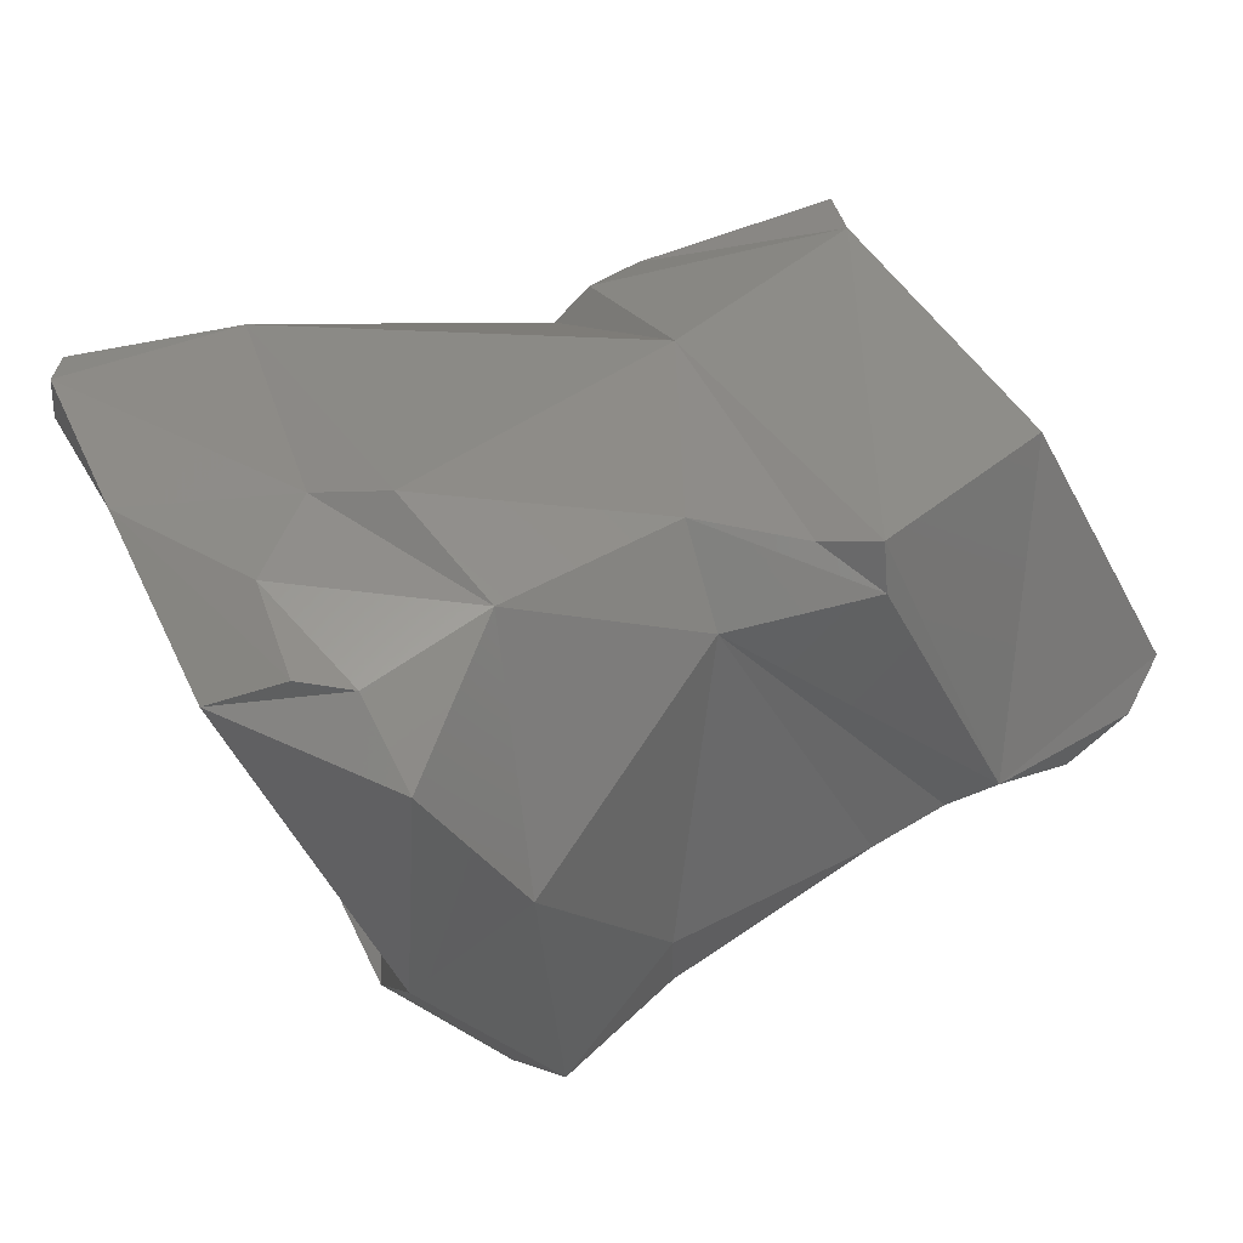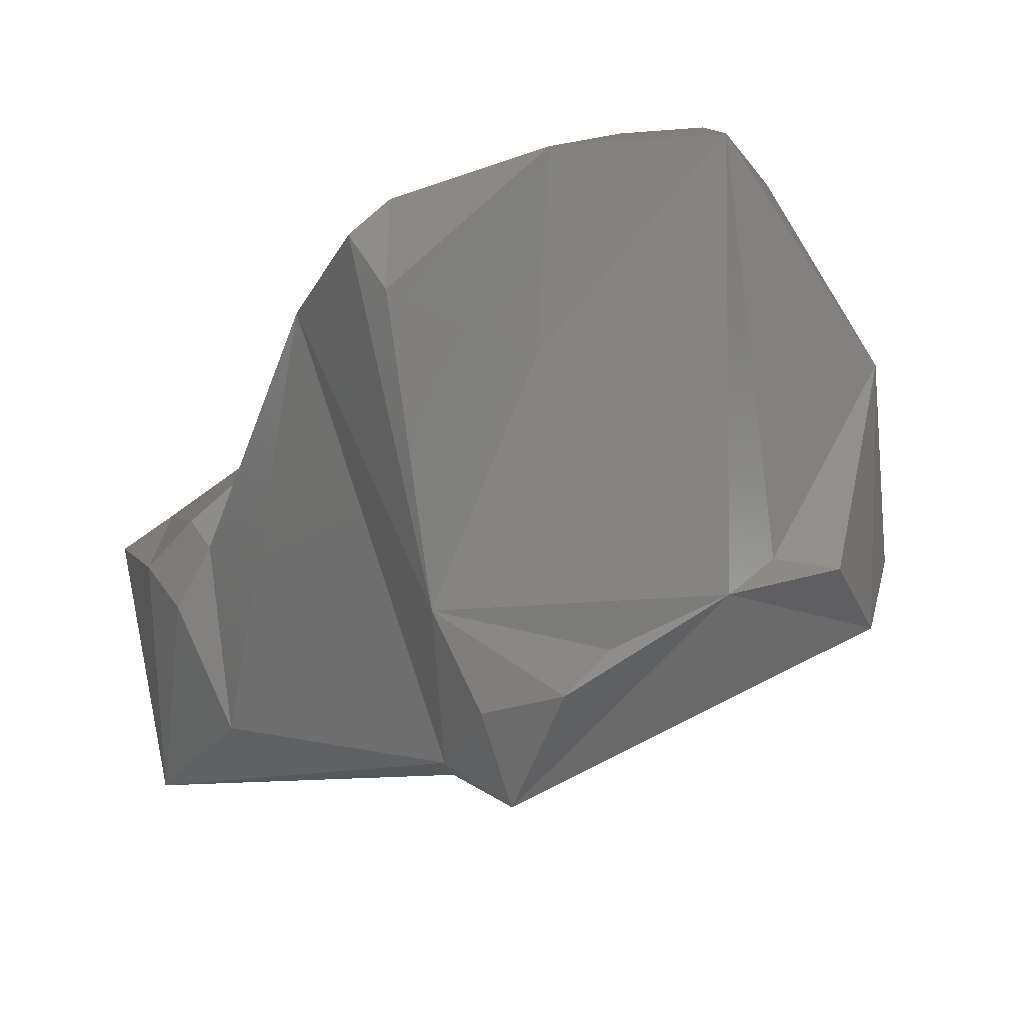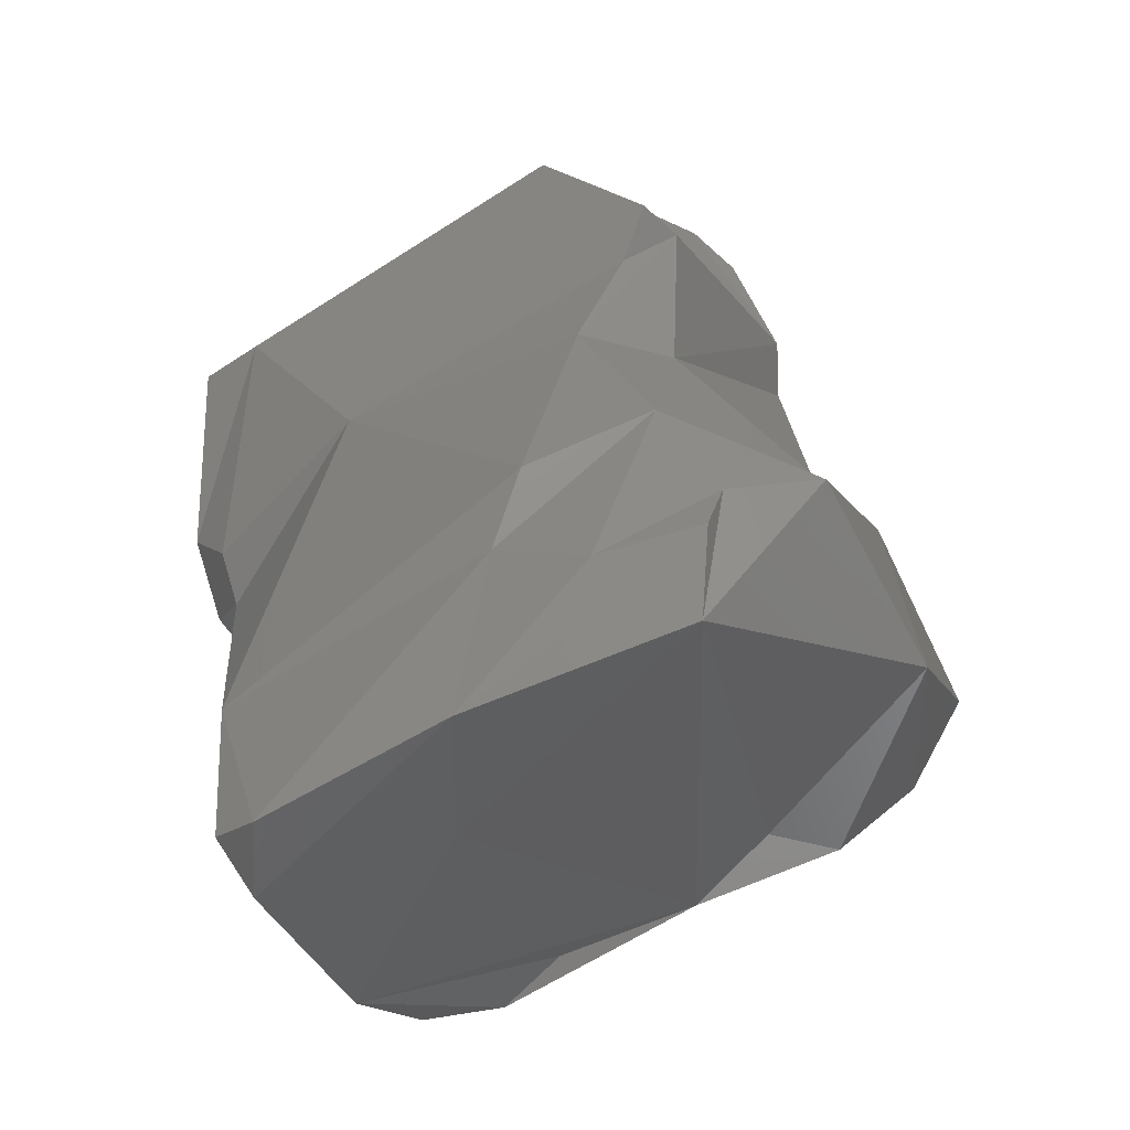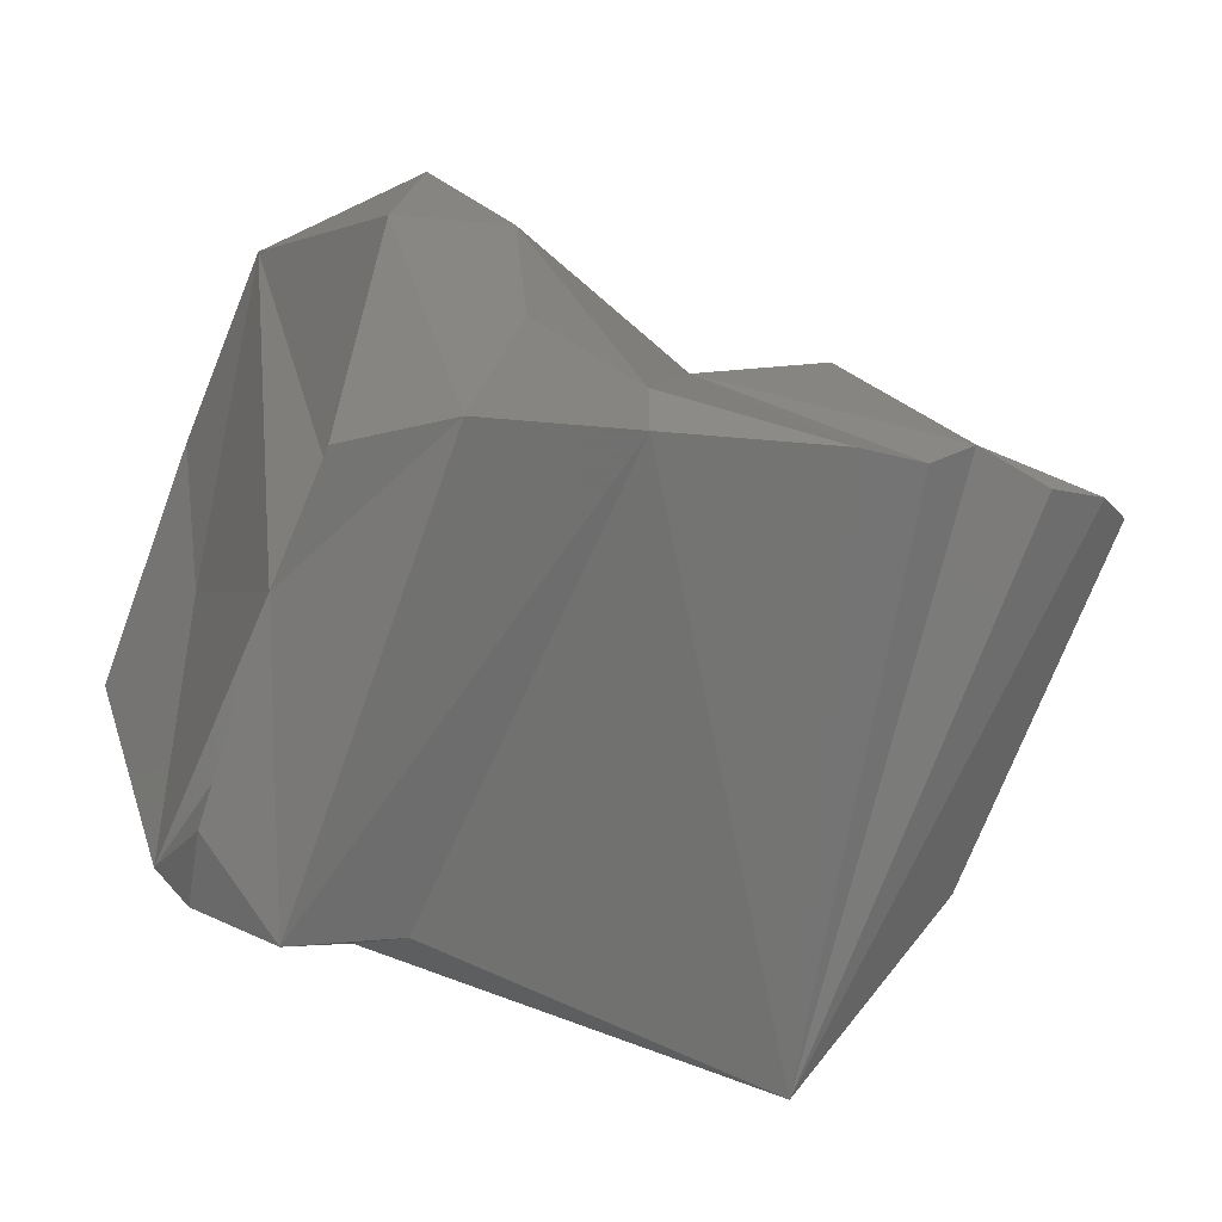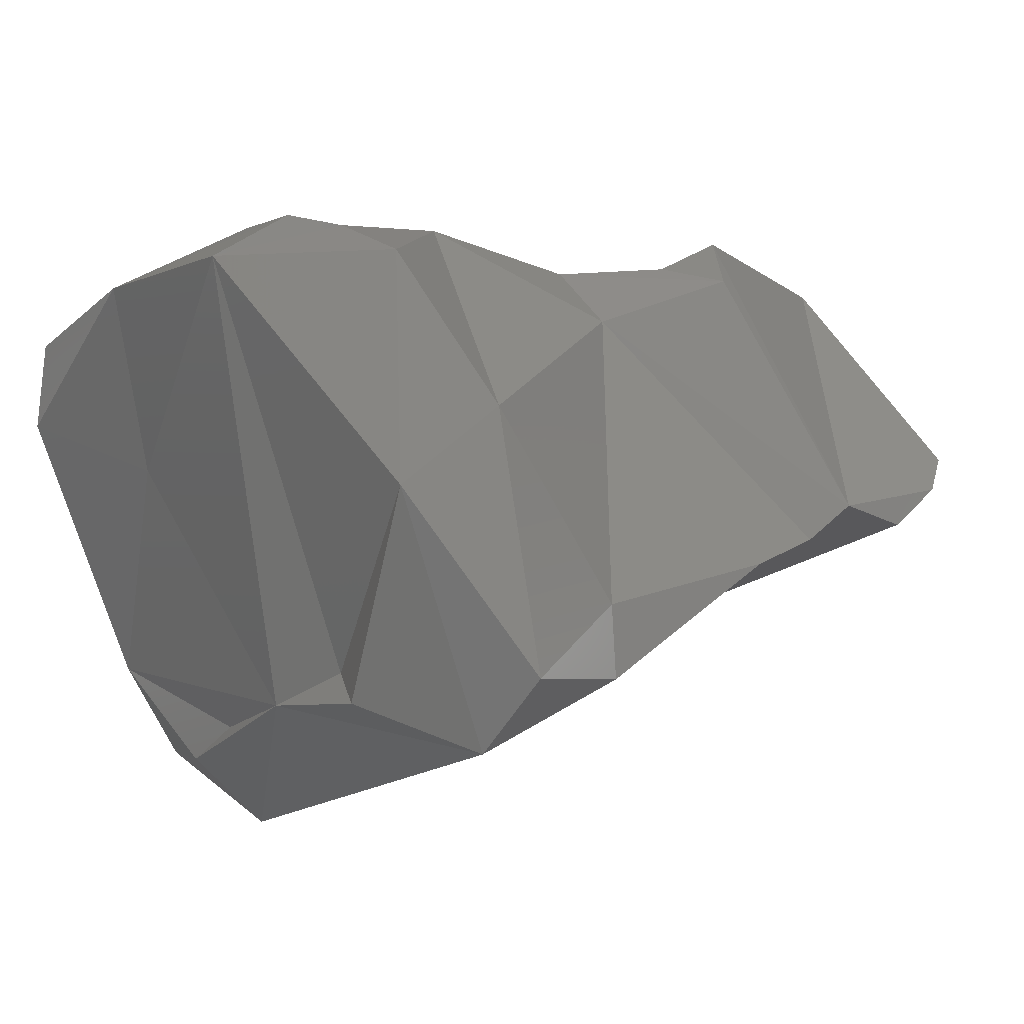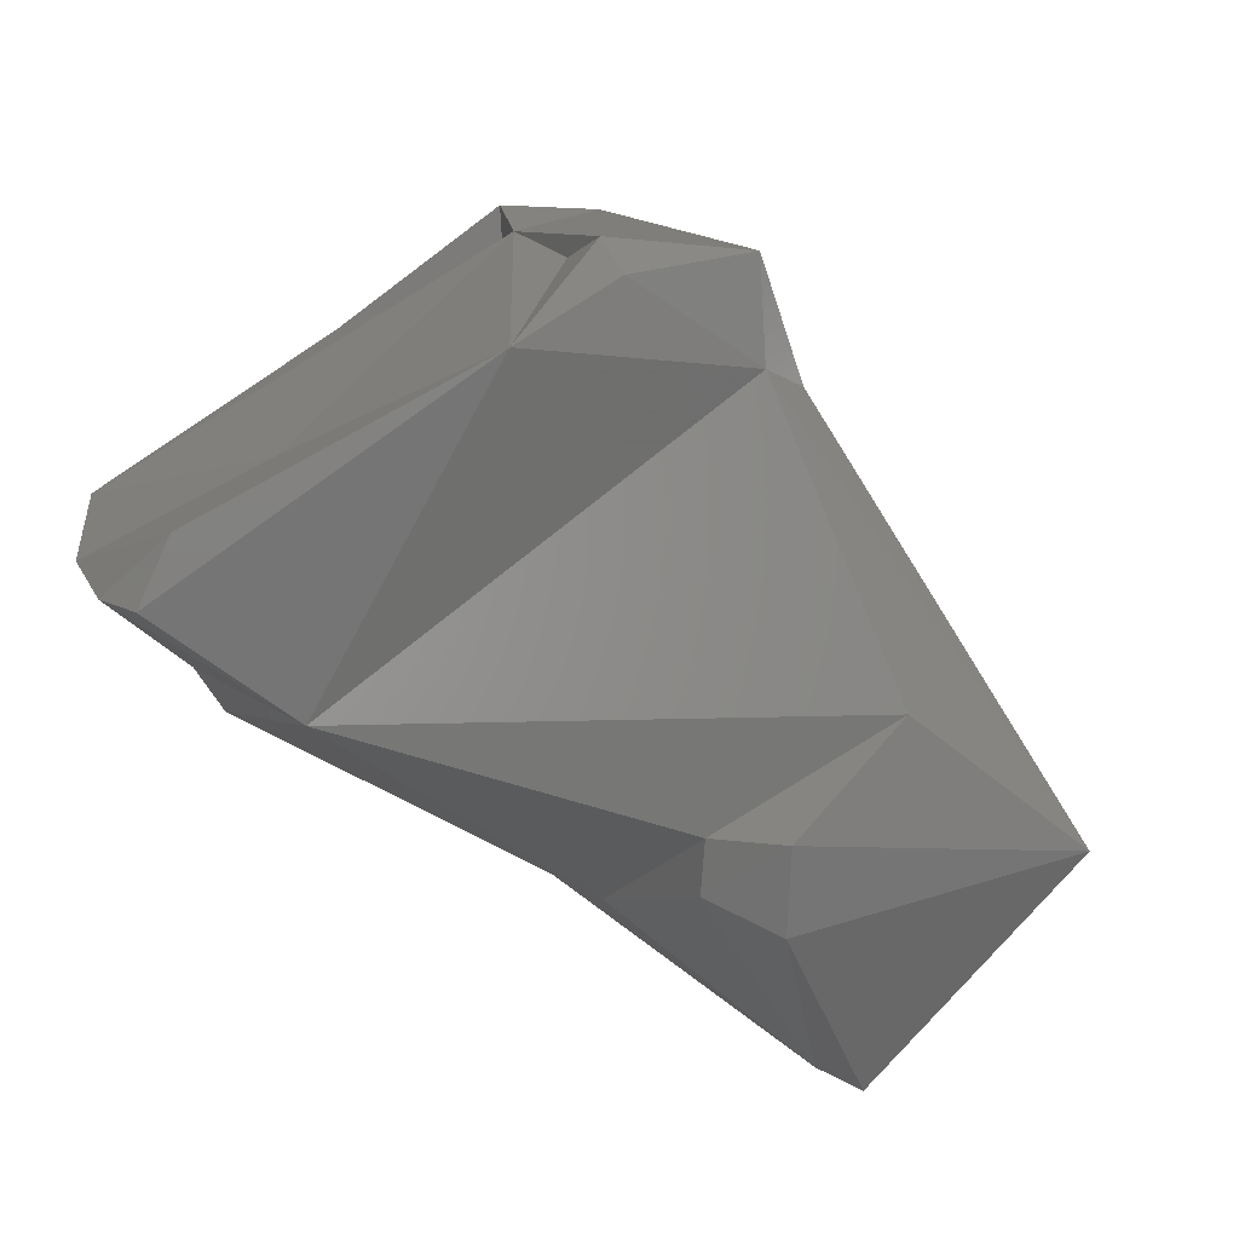
<metadata>
{"format":"stl","ext":"stl","renderer":"f3d","projection":"perspective","resolution":1024,"background":"white","views":[{"elev":70.7,"azim":-17.0,"up":"+Y"},{"elev":-13.2,"azim":-112.9,"up":"+Y"},{"elev":46.9,"azim":-95.4,"up":"+Y"},{"elev":-44.1,"azim":-14.3,"up":"+Y"},{"elev":14.4,"azim":-27.7,"up":"+Y"},{"elev":-55.8,"azim":-50.9,"up":"+Z"}]}
</metadata>
<code>
# stl→obj: 52 verts, 100 faces
v 0.007978 -0.00604 -0.05152
v 0.009544 -0.002688 -0.04583
v 0.008888 -0.002976 -0.0456
v 0.008143 -0.002646 -0.04552
v 0.009328 -0.004314 -0.05003
v 0.008662 -0.003069 -0.05196
v 0.00667 -0.0037 -0.05215
v 0.005924 -0.005612 -0.05133
v 0.00323 -0.006239 -0.04982
v 0.003707 -0.006296 -0.04953
v 0.004797 -0.003998 -0.04492
v 0.006896 -0.003133 -0.04541
v 0.007661 -0.00299 -0.04556
v 0.006018 -0.004273 -0.05196
v 0.009939 -0.002462 -0.04624
v 0.007334 0.000135 -0.04719
v 0.009201 -0.000741 -0.04807
v 0.007268 -0.00023 -0.04685
v 0.00581 -0.000604 -0.04704
v 0.00861 -0.002606 -0.05139
v 0.006052 -0.003259 -0.05183
v 0.002617 -0.001797 -0.05171
v 0.005644 -0.003638 -0.05172
v 0.001369 -0.005034 -0.05069
v 0.002515 -0.006749 -0.04937
v 0.001708 -0.005946 -0.05004
v 0.003121 -0.004482 -0.04472
v 0.003534 -0.003598 -0.04425
v 0.004839 -0.003228 -0.0451
v 0.006817 -0.000144 -0.04745
v 0.006477 -0.001815 -0.05037
v 0.005811 -0.000208 -0.04802
v 0.003953 0.000468 -0.04748
v 0.003619 -0.001019 -0.04531
v 0.003437 0.00035 -0.04878
v 0.00272 3.7e-05 -0.04911
v 0.000755 -0.001162 -0.05139
v 0.000896 -0.001527 -0.05176
v 0.000629 -0.002123 -0.05146
v 0.001342 -0.002353 -0.0496
v 0.001645 -0.005735 -0.04917
v 0.001856 -0.005191 -0.04857
v 0.001871 -0.004513 -0.04719
v 0.002369 -0.001637 -0.04501
v 0.002109 -0.004076 -0.04571
v 0.002107 0.00052 -0.04827
v 0.002846 0.000524 -0.04607
v 0.002673 0.000664 -0.04703
v 0.001024 -0.000236 -0.04959
v 0.001374 0.000387 -0.04737
v 0.002302 -0.003984 -0.04641
v 0.002163 0.000776 -0.04724
f 1 2 3
f 1 3 4
f 1 5 2
f 1 6 5
f 1 7 6
f 8 1 9
f 10 9 1
f 11 10 1
f 11 1 12
f 1 13 12
f 13 1 4
f 14 7 1
f 1 8 14
f 4 3 2
f 4 2 15
f 5 15 2
f 16 4 17
f 4 15 17
f 4 16 18
f 19 13 4
f 4 18 19
f 6 20 5
f 15 5 20
f 6 7 20
f 21 20 7
f 21 7 14
f 8 9 22
f 23 14 8
f 8 22 23
f 9 24 22
f 9 10 25
f 9 25 26
f 9 26 24
f 25 10 11
f 11 27 25
f 28 27 11
f 11 12 29
f 29 28 11
f 19 12 13
f 12 19 29
f 21 14 23
f 17 15 20
f 16 17 20
f 18 16 30
f 20 31 16
f 31 30 16
f 18 30 32
f 19 18 32
f 19 32 33
f 33 34 19
f 29 19 34
f 21 31 20
f 21 23 31
f 22 35 31
f 22 31 23
f 36 22 37
f 22 36 35
f 37 22 38
f 22 24 38
f 39 38 24
f 39 24 40
f 24 26 41
f 41 42 24
f 43 40 24
f 43 24 42
f 41 26 25
f 41 25 43
f 27 43 25
f 44 27 28
f 43 27 45
f 45 27 44
f 34 28 29
f 44 28 34
f 31 32 30
f 32 31 35
f 35 33 32
f 36 46 33
f 34 33 47
f 33 35 36
f 33 48 47
f 33 46 48
f 47 44 34
f 37 49 36
f 36 49 46
f 39 37 38
f 49 37 39
f 39 40 49
f 50 49 40
f 43 50 40
f 42 41 43
f 51 50 43
f 51 43 45
f 45 44 51
f 50 51 44
f 47 50 44
f 46 52 48
f 46 49 52
f 50 47 48
f 48 52 50
f 52 49 50

</code>
